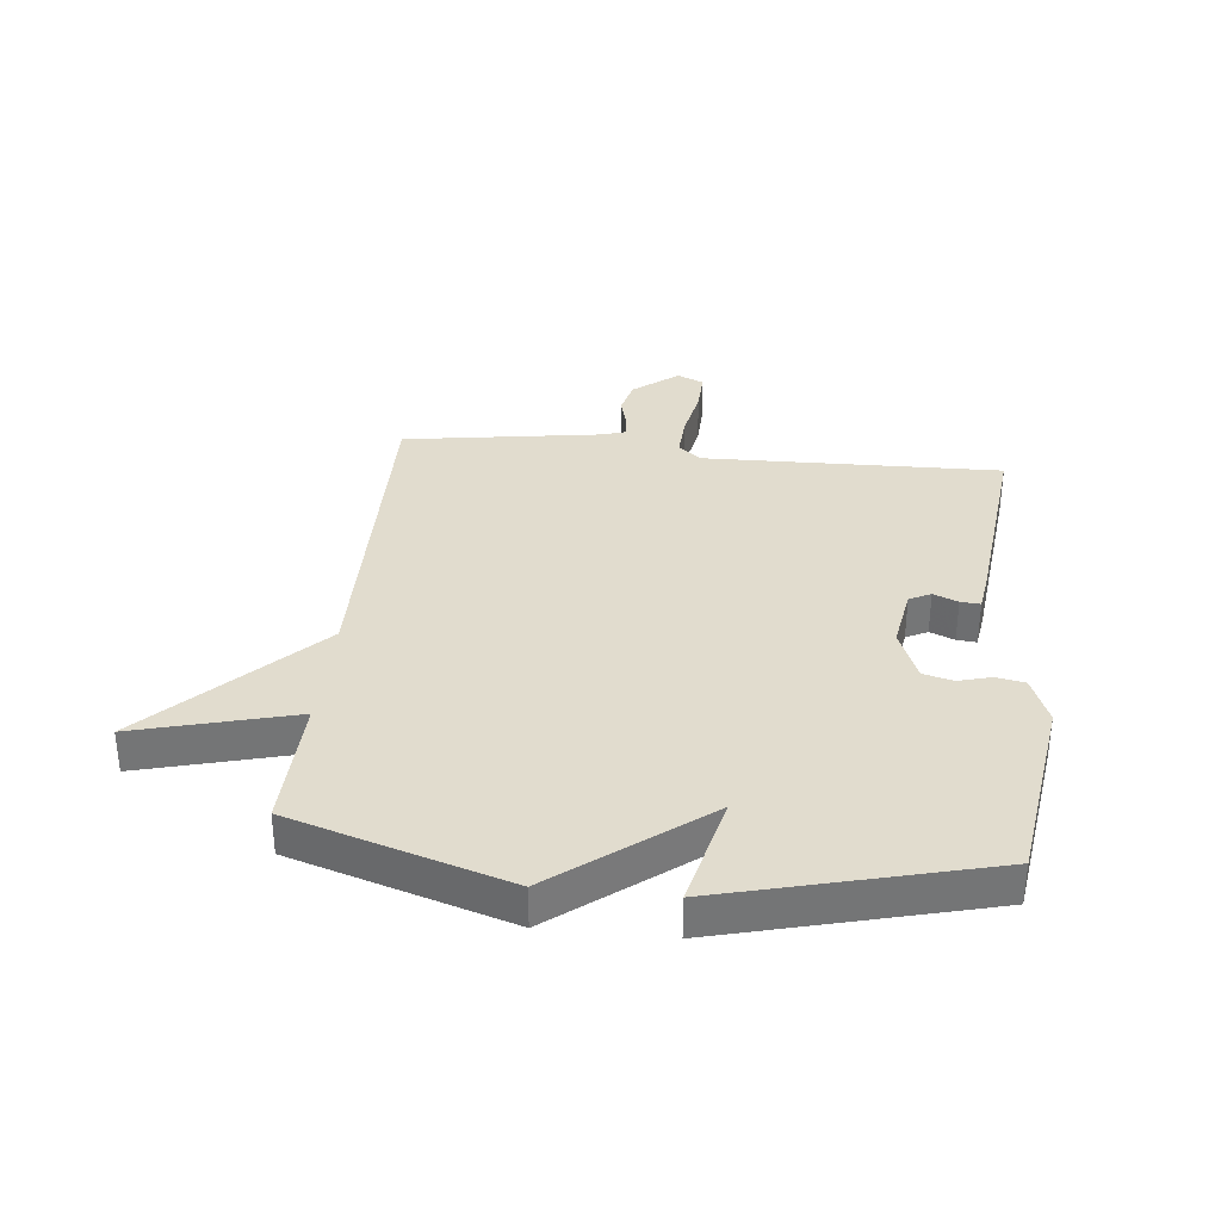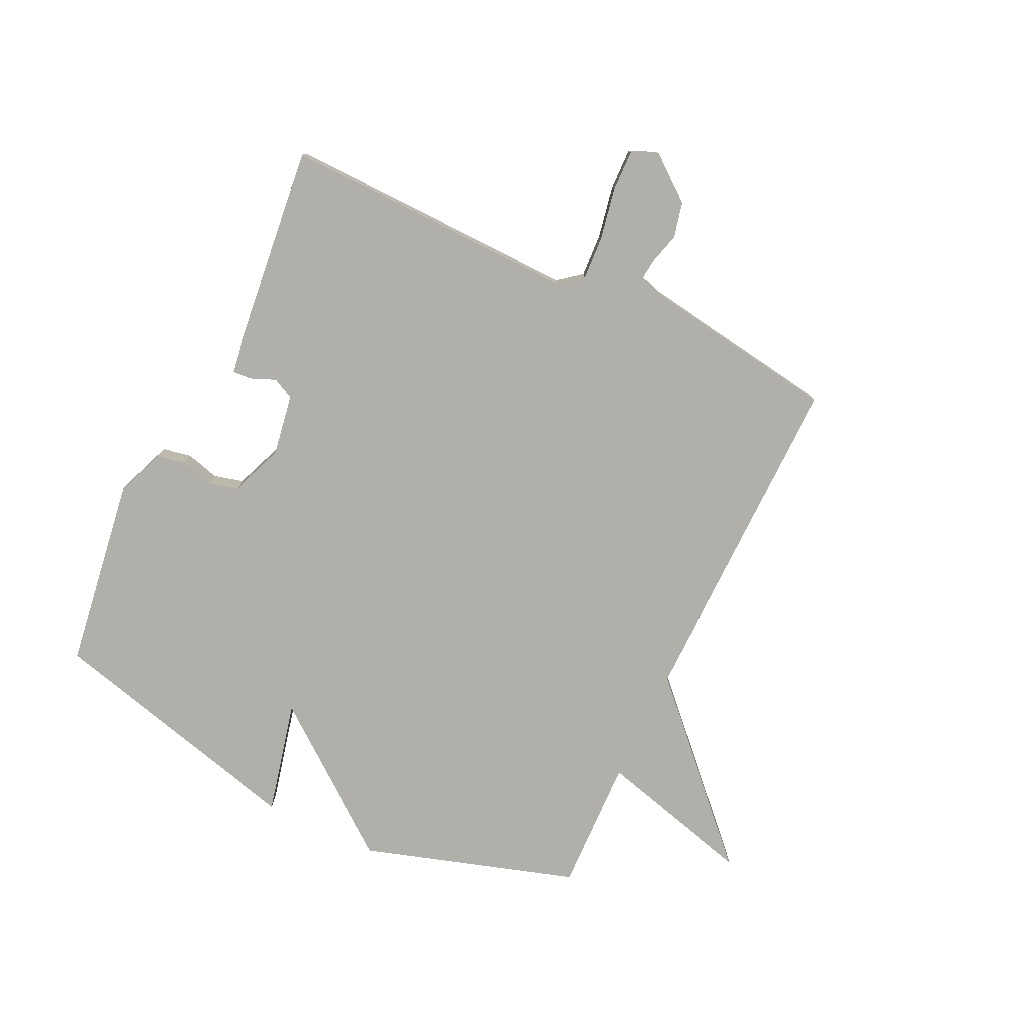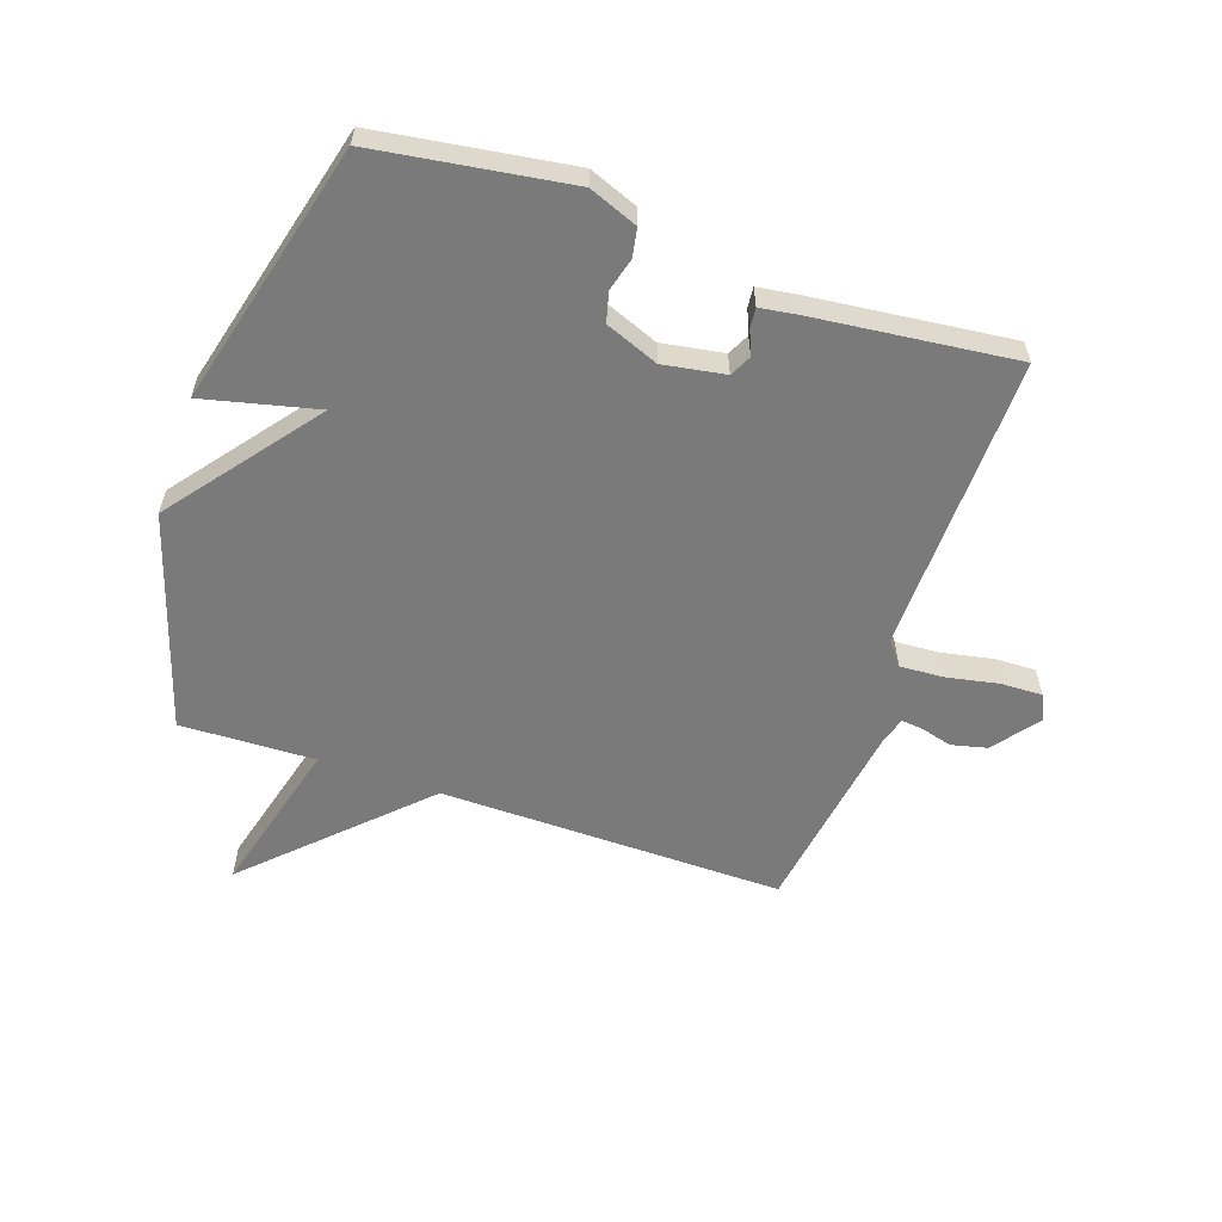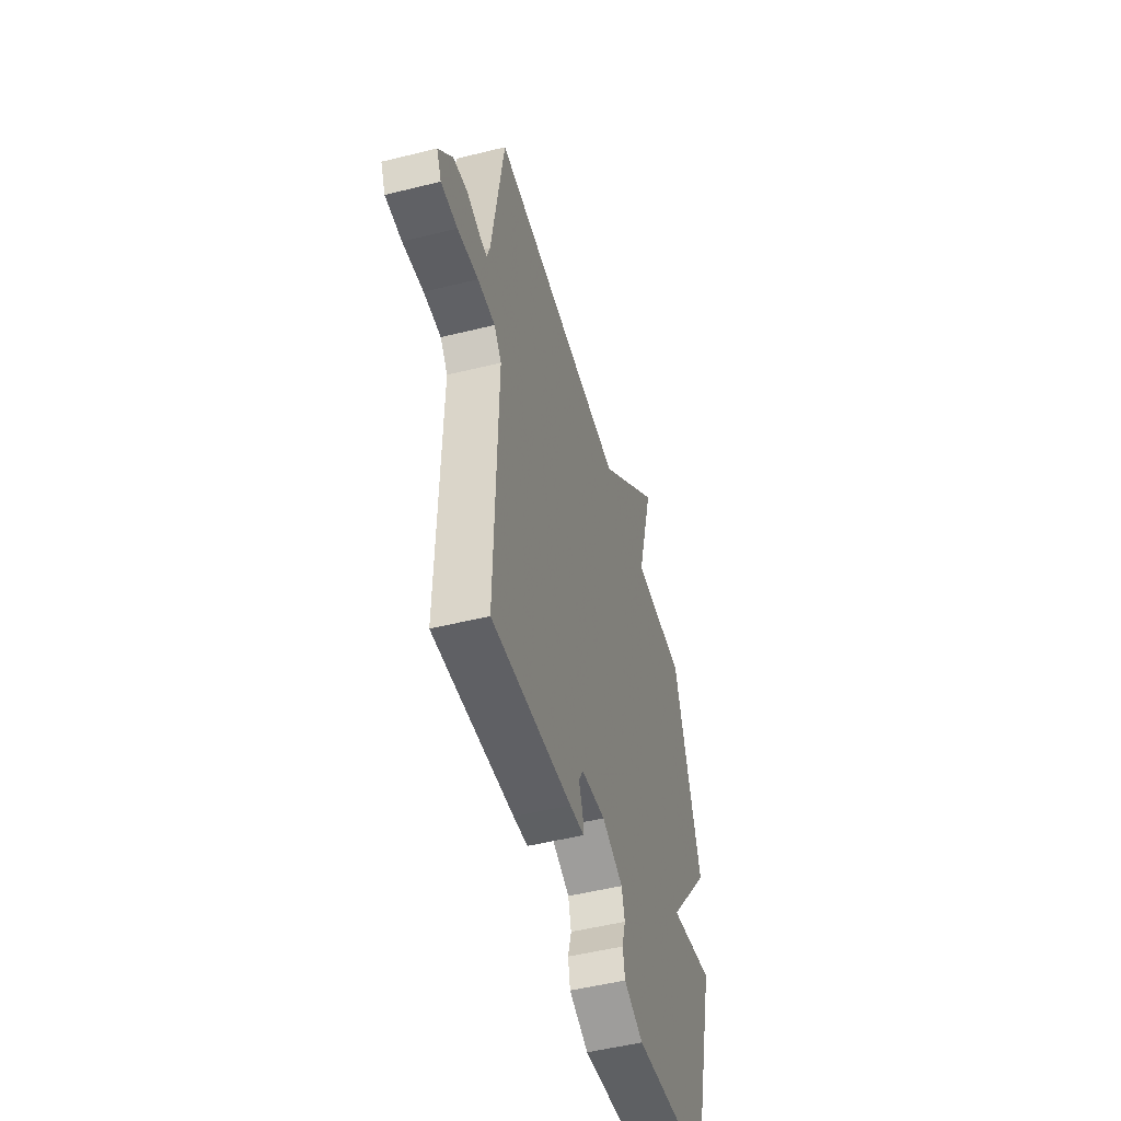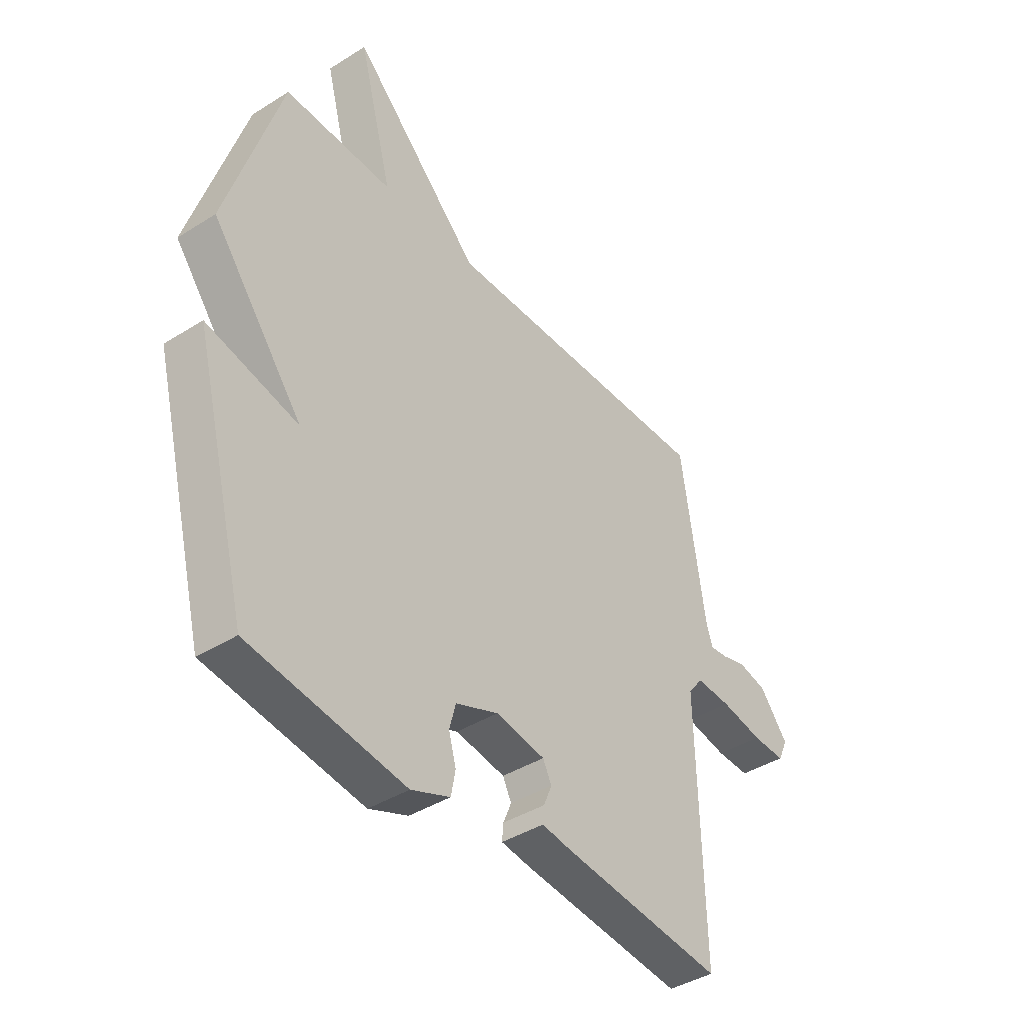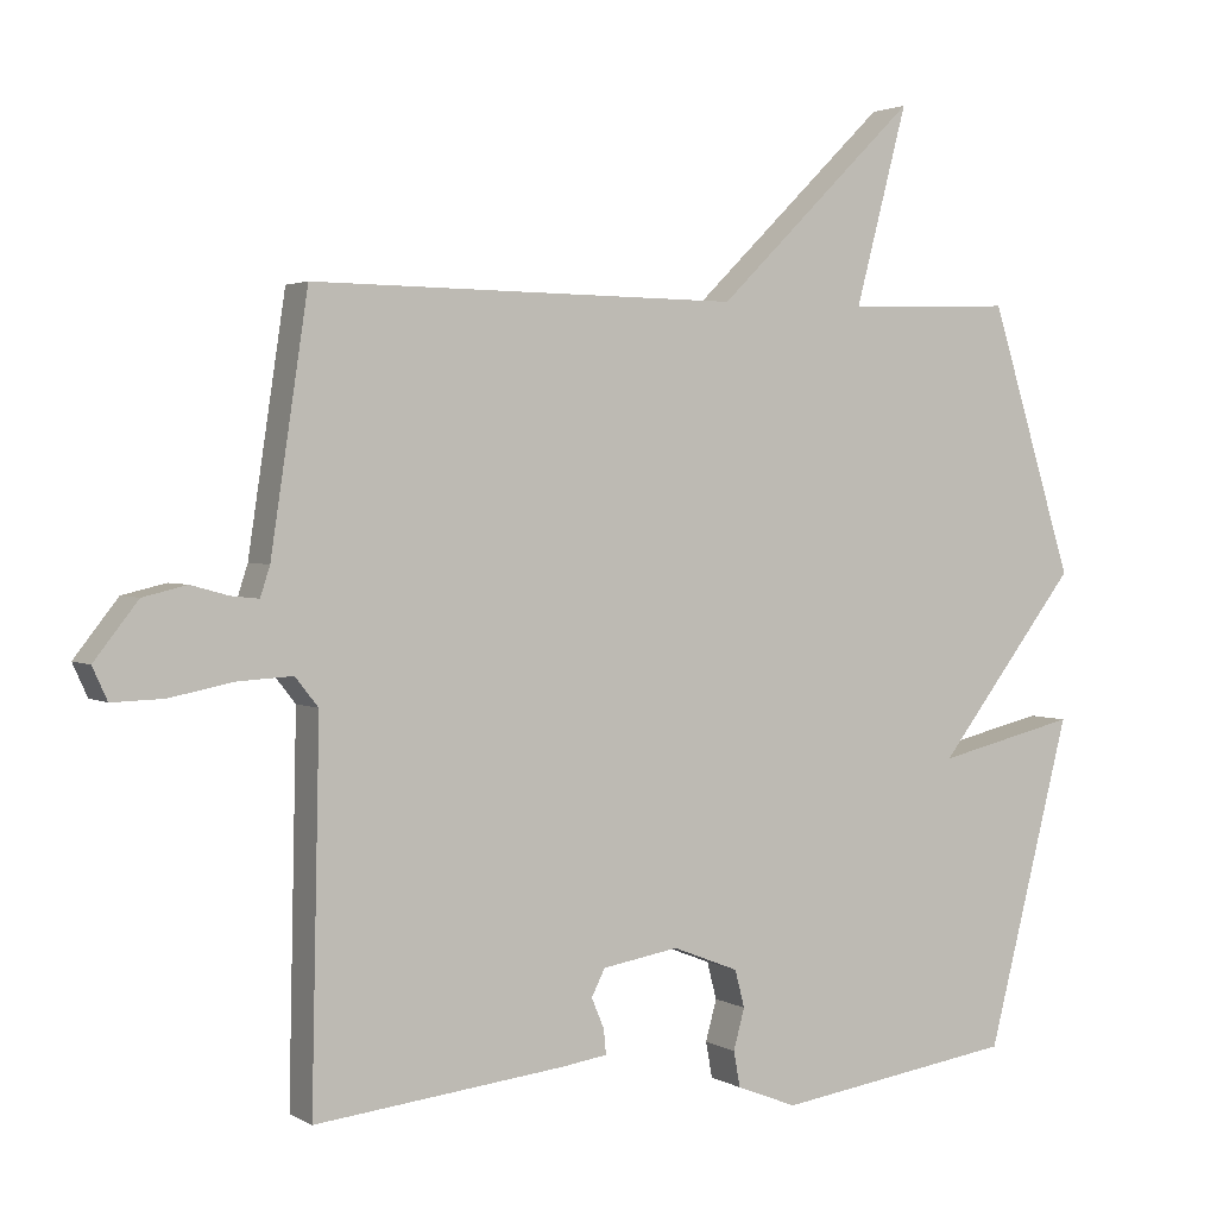
<metadata>
{"format":"obj","ext":"obj","renderer":"f3d","projection":"perspective","resolution":1024,"background":"white","views":[{"elev":34.1,"azim":95.9,"up":"+Y"},{"elev":-78.0,"azim":-115.5,"up":"+Y"},{"elev":-58.1,"azim":161.1,"up":"+Y"},{"elev":-50.7,"azim":-74.8,"up":"+Z"},{"elev":-40.7,"azim":127.7,"up":"+Z"},{"elev":2.5,"azim":-28.9,"up":"+Z"}]}
</metadata>
<code>
v 0.5 0.07 0.5
v 0.613 0.07 0.14
v 0.423 0.07 -0.105
v 0.613 0.07 -0.06
v 0.5 0.07 -0.5
v 0.177 0.07 -0.547
v 0.096 0.07 -0.515
v 0.087 0.07 -0.467
v 0.102 0.07 -0.412
v 0.089 0.07 -0.362
v 0 0.07 -0.327
v -0.103 0.07 -0.344
v -0.121 0.07 -0.38
v -0.104 0.07 -0.421
v -0.101 0.07 -0.454
v -0.162 0.07 -0.463
v -0.5 0.07 -0.5
v -0.489 0.07 -0.003
v -0.52 0.07 0.036
v -0.593 0.07 0.032
v -0.68 0.07 0.015
v -0.749 0.07 0.013
v -0.769 0.07 0.057
v -0.71 0.07 0.132
v -0.651 0.07 0.146
v -0.6 0.07 0.132
v -0.563 0.07 0.128
v -0.55 0.07 0.168
v -0.5 0.07 0.5
v 0.075 0.07 0.493
v 0.345 0.07 0.757
v 0.275 0.07 0.493
v 0.5 0 0.5
v 0.613 0 0.14
v 0.423 0 -0.105
v 0.613 0 -0.06
v 0.5 0 -0.5
v 0.177 0 -0.547
v 0.096 0 -0.515
v 0.087 0 -0.467
v 0.102 0 -0.412
v 0.089 0 -0.362
v 0 0 -0.327
v -0.103 0 -0.344
v -0.121 0 -0.38
v -0.104 0 -0.421
v -0.101 0 -0.454
v -0.162 0 -0.463
v -0.5 0 -0.5
v -0.489 0 -0.003
v -0.52 0 0.036
v -0.593 0 0.032
v -0.68 0 0.015
v -0.749 0 0.013
v -0.769 0 0.057
v -0.71 0 0.132
v -0.651 0 0.146
v -0.6 0 0.132
v -0.563 0 0.128
v -0.55 0 0.168
v -0.5 0 0.5
v 0.075 0 0.493
v 0.345 0 0.757
v 0.275 0 0.493
f 30 31 32
f 28 29 30
f 27 28 30 32
f 24 25 26
f 23 24 26
f 22 23 26
f 21 22 26
f 20 21 26
f 19 20 26 27
f 1 2 3
f 32 1 3
f 27 32 3
f 19 27 3
f 18 19 3
f 16 17 18
f 15 16 18
f 14 15 18
f 13 14 18
f 7 8 9
f 6 7 9
f 5 6 9
f 4 5 9
f 3 4 9
f 3 9 10
f 18 3 10 11
f 12 13 18
f 11 12 18
f 64 63 62
f 62 61 60
f 64 62 60 59
f 58 57 56
f 58 56 55
f 58 55 54
f 58 54 53
f 58 53 52
f 59 58 52 51
f 35 34 33
f 35 33 64
f 35 64 59
f 35 59 51
f 35 51 50
f 50 49 48
f 50 48 47
f 50 47 46
f 50 46 45
f 41 40 39
f 41 39 38
f 41 38 37
f 41 37 36
f 41 36 35
f 42 41 35
f 43 42 35 50
f 50 45 44
f 50 44 43
f 1 33 34 2
f 2 34 35 3
f 3 35 36 4
f 4 36 37 5
f 5 37 38 6
f 6 38 39 7
f 7 39 40 8
f 8 40 41 9
f 9 41 42 10
f 10 42 43 11
f 11 43 44 12
f 12 44 45 13
f 13 45 46 14
f 14 46 47 15
f 15 47 48 16
f 16 48 49 17
f 17 49 50 18
f 18 50 51 19
f 19 51 52 20
f 20 52 53 21
f 21 53 54 22
f 22 54 55 23
f 23 55 56 24
f 24 56 57 25
f 25 57 58 26
f 26 58 59 27
f 27 59 60 28
f 28 60 61 29
f 29 61 62 30
f 30 62 63 31
f 31 63 64 32
f 32 64 33 1

</code>
